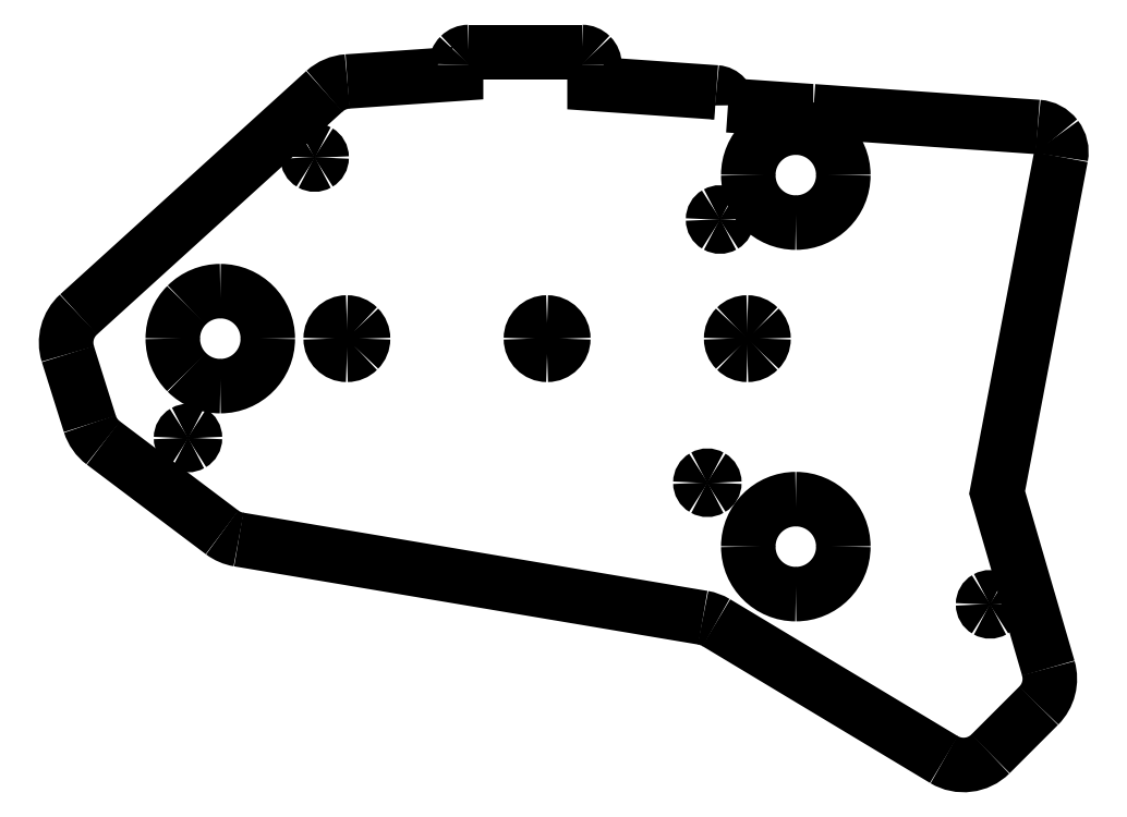
<metadata>
{"format":"dxf","ext":"dxf","renderer":"ezdxf+matplotlib","layout":"modelspace","background":"white","min_lineweight":24,"dpi":150}
</metadata>
<code>
0
SECTION
2
ENTITIES
0
SPLINE
8
Base
70
8
71
3
72
8
73
4
74
0
40
0
40
0
40
0
40
0
40
1
40
1
40
1
40
1
10
153.4
20
100.7
30
0
10
154.5
20
100.7
30
0
10
155.6
20
100.1
30
0
10
156.3
20
99.19
30
0
0
SPLINE
8
Base
70
8
71
3
72
8
73
4
74
0
40
0
40
0
40
0
40
0
40
1
40
1
40
1
40
1
10
156.3
20
99.19
30
0
10
157
20
98.28
30
0
10
157.2
20
97.12
30
0
10
157
20
96
30
0
0
LWPOLYLINE
8
Base
90
2
70
0
10
118
20
103.2
30
0
10
153.4
20
100.7
30
0
0
SPLINE
8
Base
70
8
71
3
72
8
73
4
74
0
40
0
40
0
40
0
40
0
40
1
40
1
40
1
40
1
10
155
20
15.28
30
0
10
155.6
20
13.18
30
0
10
155.1
20
10.91
30
0
10
153.5
20
9.362
30
0
0
LWPOLYLINE
8
Base
90
3
70
0
10
157
20
96
30
0
10
147
20
43.03
30
0
10
155
20
15.28
30
0
0
SPLINE
8
Base
70
8
71
3
72
8
73
4
74
0
40
0
40
0
40
0
40
0
40
1
40
1
40
1
40
1
10
145.9
20
1.754
30
0
10
144
20
-0.1944
30
0
10
140.9
20
-0.5652
30
0
10
138.6
20
0.855
30
0
0
LWPOLYLINE
8
Base
90
2
70
0
10
153.5
20
9.362
30
0
10
145.9
20
1.754
30
0
0
SPLINE
8
Base
70
8
71
3
72
8
73
4
74
0
40
0
40
0
40
0
40
0
40
1
40
1
40
1
40
1
10
102.6
20
22.48
30
0
10
102
20
22.86
30
0
10
101.3
20
23.13
30
0
10
100.5
20
23.25
30
0
0
LWPOLYLINE
8
Base
90
2
70
0
10
138.6
20
0.855
30
0
10
102.6
20
22.48
30
0
0
SPLINE
8
Base
70
8
71
3
72
8
73
4
74
0
40
0
40
0
40
0
40
0
40
1
40
1
40
1
40
1
10
27.27
20
35.6
30
0
10
26.32
20
35.76
30
0
10
25.42
20
36.15
30
0
10
24.66
20
36.73
30
0
0
LWPOLYLINE
8
Base
90
2
70
0
10
100.5
20
23.25
30
0
10
27.27
20
35.6
30
0
0
SPLINE
8
Base
70
8
71
3
72
8
73
4
74
0
40
0
40
0
40
0
40
0
40
1
40
1
40
1
40
1
10
5.901
20
50.86
30
0
10
4.902
20
51.61
30
0
10
4.164
20
52.66
30
0
10
3.789
20
53.85
30
0
0
LWPOLYLINE
8
Base
90
2
70
0
10
24.66
20
36.73
30
0
10
5.901
20
50.86
30
0
0
SPLINE
8
Base
70
8
71
3
72
8
73
4
74
0
40
0
40
0
40
0
40
0
40
1
40
1
40
1
40
1
10
0.3157
20
64.89
30
0
10
-0.3866
20
67.12
30
0
10
0.2727
20
69.56
30
0
10
2.005
20
71.13
30
0
0
LWPOLYLINE
8
Base
90
2
70
0
10
3.789
20
53.85
30
0
10
0.3157
20
64.89
30
0
0
SPLINE
8
Base
70
8
71
3
72
8
73
4
74
0
40
0
40
0
40
0
40
0
40
1
40
1
40
1
40
1
10
40.81
20
106.4
30
0
10
41.81
20
107.3
30
0
10
43.08
20
107.8
30
0
10
44.43
20
107.9
30
0
0
LWPOLYLINE
8
Base
90
2
70
0
10
2.005
20
71.13
30
0
10
40.81
20
106.4
30
0
0
SPLINE
8
Base
70
8
71
3
72
8
73
4
74
0
40
0
40
0
40
0
40
0
40
1
40
1
40
1
40
1
10
61.57
20
110.6
30
0
10
61.57
20
111.1
30
0
10
61.79
20
111.6
30
0
10
62.16
20
112
30
0
0
SPLINE
8
Base
70
8
71
3
72
8
73
4
74
0
40
0
40
0
40
0
40
0
40
1
40
1
40
1
40
1
10
62.16
20
112
30
0
10
62.54
20
112.4
30
0
10
63.04
20
112.6
30
0
10
63.57
20
112.6
30
0
0
LWPOLYLINE
8
Base
90
3
70
0
10
44.43
20
107.9
30
0
10
61.57
20
109.1
30
0
10
61.57
20
110.6
30
0
0
SPLINE
8
Base
70
8
71
3
72
8
73
4
74
0
40
0
40
0
40
0
40
0
40
1
40
1
40
1
40
1
10
81.42
20
112.6
30
0
10
81.96
20
112.6
30
0
10
82.46
20
112.4
30
0
10
82.84
20
112
30
0
0
SPLINE
8
Base
70
8
71
3
72
8
73
4
74
0
40
0
40
0
40
0
40
0
40
1
40
1
40
1
40
1
10
82.84
20
112
30
0
10
83.21
20
111.6
30
0
10
83.42
20
111.1
30
0
10
83.42
20
110.6
30
0
0
LWPOLYLINE
8
Base
90
2
70
0
10
63.57
20
112.6
30
0
10
81.42
20
112.6
30
0
0
SPLINE
8
Base
70
8
71
3
72
8
73
4
74
0
40
0
40
0
40
0
40
0
40
1
40
1
40
1
40
1
10
102.6
20
106.2
30
0
10
103.7
20
106.1
30
0
10
104.5
20
105.2
30
0
10
104.5
20
104.2
30
0
0
LWPOLYLINE
8
Base
90
3
70
0
10
83.42
20
110.6
30
0
10
83.42
20
107.5
30
0
10
102.6
20
106.2
30
0
0
SPLINE
8
Base
70
8
71
3
72
8
73
4
74
0
40
0
40
0
40
0
40
0
40
1
40
1
40
1
40
1
10
38.16
20
95.91
30
0
10
38.16
20
96.31
30
0
10
38.37
20
96.67
30
0
10
38.71
20
96.87
30
0
0
SPLINE
8
Base
70
8
71
3
72
8
73
4
74
0
40
0
40
0
40
0
40
0
40
1
40
1
40
1
40
1
10
38.71
20
96.87
30
0
10
39.05
20
97.06
30
0
10
39.47
20
97.06
30
0
10
39.81
20
96.87
30
0
0
SPLINE
8
Base
70
8
71
3
72
8
73
4
74
0
40
0
40
0
40
0
40
0
40
1
40
1
40
1
40
1
10
39.81
20
96.87
30
0
10
40.15
20
96.67
30
0
10
40.36
20
96.31
30
0
10
40.36
20
95.91
30
0
0
SPLINE
8
Base
70
8
71
3
72
8
73
4
74
0
40
0
40
0
40
0
40
0
40
1
40
1
40
1
40
1
10
40.36
20
95.91
30
0
10
40.36
20
95.52
30
0
10
40.15
20
95.16
30
0
10
39.81
20
94.96
30
0
0
SPLINE
8
Base
70
8
71
3
72
8
73
4
74
0
40
0
40
0
40
0
40
0
40
1
40
1
40
1
40
1
10
39.81
20
94.96
30
0
10
39.47
20
94.76
30
0
10
39.05
20
94.76
30
0
10
38.71
20
94.96
30
0
0
SPLINE
8
Base
70
8
71
3
72
8
73
4
74
0
40
0
40
0
40
0
40
0
40
1
40
1
40
1
40
1
10
38.71
20
94.96
30
0
10
38.37
20
95.16
30
0
10
38.16
20
95.52
30
0
10
38.16
20
95.91
30
0
0
LWPOLYLINE
8
Base
90
3
70
0
10
104.5
20
104.2
30
0
10
118
20
103.2
30
0
10
118
20
103.2
30
0
0
SPLINE
8
Base
70
8
71
3
72
8
73
4
74
0
40
0
40
0
40
0
40
0
40
1
40
1
40
1
40
1
10
18.17
20
51.62
30
0
10
18.17
20
52.02
30
0
10
18.38
20
52.38
30
0
10
18.72
20
52.58
30
0
0
SPLINE
8
Base
70
8
71
3
72
8
73
4
74
0
40
0
40
0
40
0
40
0
40
1
40
1
40
1
40
1
10
18.72
20
52.58
30
0
10
19.07
20
52.77
30
0
10
19.48
20
52.77
30
0
10
19.82
20
52.58
30
0
0
SPLINE
8
Base
70
8
71
3
72
8
73
4
74
0
40
0
40
0
40
0
40
0
40
1
40
1
40
1
40
1
10
19.82
20
52.58
30
0
10
20.17
20
52.38
30
0
10
20.37
20
52.02
30
0
10
20.37
20
51.62
30
0
0
SPLINE
8
Base
70
8
71
3
72
8
73
4
74
0
40
0
40
0
40
0
40
0
40
1
40
1
40
1
40
1
10
20.37
20
51.62
30
0
10
20.37
20
51.23
30
0
10
20.17
20
50.87
30
0
10
19.82
20
50.67
30
0
0
SPLINE
8
Base
70
8
71
3
72
8
73
4
74
0
40
0
40
0
40
0
40
0
40
1
40
1
40
1
40
1
10
19.82
20
50.67
30
0
10
19.48
20
50.47
30
0
10
19.07
20
50.47
30
0
10
18.72
20
50.67
30
0
0
SPLINE
8
Base
70
8
71
3
72
8
73
4
74
0
40
0
40
0
40
0
40
0
40
1
40
1
40
1
40
1
10
18.72
20
50.67
30
0
10
18.38
20
50.87
30
0
10
18.17
20
51.23
30
0
10
18.17
20
51.62
30
0
0
LWPOLYLINE
8
Base
90
1
70
1
10
38.16
20
95.91
30
0
0
SPLINE
8
Base
70
8
71
3
72
8
73
4
74
0
40
0
40
0
40
0
40
0
40
1
40
1
40
1
40
1
10
102.1
20
86.12
30
0
10
102.1
20
86.52
30
0
10
102.3
20
86.88
30
0
10
102.7
20
87.08
30
0
0
SPLINE
8
Base
70
8
71
3
72
8
73
4
74
0
40
0
40
0
40
0
40
0
40
1
40
1
40
1
40
1
10
102.7
20
87.08
30
0
10
103
20
87.27
30
0
10
103.4
20
87.27
30
0
10
103.8
20
87.08
30
0
0
SPLINE
8
Base
70
8
71
3
72
8
73
4
74
0
40
0
40
0
40
0
40
0
40
1
40
1
40
1
40
1
10
103.8
20
87.08
30
0
10
104.1
20
86.88
30
0
10
104.3
20
86.52
30
0
10
104.3
20
86.12
30
0
0
SPLINE
8
Base
70
8
71
3
72
8
73
4
74
0
40
0
40
0
40
0
40
0
40
1
40
1
40
1
40
1
10
104.3
20
86.12
30
0
10
104.3
20
85.73
30
0
10
104.1
20
85.37
30
0
10
103.8
20
85.17
30
0
0
SPLINE
8
Base
70
8
71
3
72
8
73
4
74
0
40
0
40
0
40
0
40
0
40
1
40
1
40
1
40
1
10
103.8
20
85.17
30
0
10
103.4
20
84.97
30
0
10
103
20
84.97
30
0
10
102.7
20
85.17
30
0
0
SPLINE
8
Base
70
8
71
3
72
8
73
4
74
0
40
0
40
0
40
0
40
0
40
1
40
1
40
1
40
1
10
102.7
20
85.17
30
0
10
102.3
20
85.37
30
0
10
102.1
20
85.73
30
0
10
102.1
20
86.12
30
0
0
LWPOLYLINE
8
Base
90
1
70
1
10
18.17
20
51.62
30
0
0
SPLINE
8
Base
70
8
71
3
72
8
73
4
74
0
40
0
40
0
40
0
40
0
40
1
40
1
40
1
40
1
10
100.1
20
44.56
30
0
10
100.1
20
44.96
30
0
10
100.3
20
45.32
30
0
10
100.7
20
45.52
30
0
0
SPLINE
8
Base
70
8
71
3
72
8
73
4
74
0
40
0
40
0
40
0
40
0
40
1
40
1
40
1
40
1
10
100.7
20
45.52
30
0
10
101
20
45.71
30
0
10
101.4
20
45.71
30
0
10
101.8
20
45.52
30
0
0
SPLINE
8
Base
70
8
71
3
72
8
73
4
74
0
40
0
40
0
40
0
40
0
40
1
40
1
40
1
40
1
10
101.8
20
45.52
30
0
10
102.1
20
45.32
30
0
10
102.3
20
44.96
30
0
10
102.3
20
44.56
30
0
0
SPLINE
8
Base
70
8
71
3
72
8
73
4
74
0
40
0
40
0
40
0
40
0
40
1
40
1
40
1
40
1
10
102.3
20
44.56
30
0
10
102.3
20
44.17
30
0
10
102.1
20
43.81
30
0
10
101.8
20
43.61
30
0
0
SPLINE
8
Base
70
8
71
3
72
8
73
4
74
0
40
0
40
0
40
0
40
0
40
1
40
1
40
1
40
1
10
101.8
20
43.61
30
0
10
101.4
20
43.41
30
0
10
101
20
43.41
30
0
10
100.7
20
43.61
30
0
0
SPLINE
8
Base
70
8
71
3
72
8
73
4
74
0
40
0
40
0
40
0
40
0
40
1
40
1
40
1
40
1
10
100.7
20
43.61
30
0
10
100.3
20
43.81
30
0
10
100.1
20
44.17
30
0
10
100.1
20
44.56
30
0
0
LWPOLYLINE
8
Base
90
1
70
1
10
102.1
20
86.12
30
0
0
SPLINE
8
Base
70
8
71
3
72
8
73
4
74
0
40
0
40
0
40
0
40
0
40
1
40
1
40
1
40
1
10
144.7
20
25.36
30
0
10
144.7
20
25.76
30
0
10
144.9
20
26.12
30
0
10
145.3
20
26.32
30
0
0
SPLINE
8
Base
70
8
71
3
72
8
73
4
74
0
40
0
40
0
40
0
40
0
40
1
40
1
40
1
40
1
10
145.3
20
26.32
30
0
10
145.6
20
26.51
30
0
10
146
20
26.51
30
0
10
146.4
20
26.32
30
0
0
SPLINE
8
Base
70
8
71
3
72
8
73
4
74
0
40
0
40
0
40
0
40
0
40
1
40
1
40
1
40
1
10
146.4
20
26.32
30
0
10
146.7
20
26.12
30
0
10
146.9
20
25.76
30
0
10
146.9
20
25.36
30
0
0
SPLINE
8
Base
70
8
71
3
72
8
73
4
74
0
40
0
40
0
40
0
40
0
40
1
40
1
40
1
40
1
10
146.9
20
25.36
30
0
10
146.9
20
24.97
30
0
10
146.7
20
24.61
30
0
10
146.4
20
24.41
30
0
0
SPLINE
8
Base
70
8
71
3
72
8
73
4
74
0
40
0
40
0
40
0
40
0
40
1
40
1
40
1
40
1
10
146.4
20
24.41
30
0
10
146
20
24.21
30
0
10
145.6
20
24.21
30
0
10
145.3
20
24.41
30
0
0
SPLINE
8
Base
70
8
71
3
72
8
73
4
74
0
40
0
40
0
40
0
40
0
40
1
40
1
40
1
40
1
10
145.3
20
24.41
30
0
10
144.9
20
24.61
30
0
10
144.7
20
24.97
30
0
10
144.7
20
25.36
30
0
0
LWPOLYLINE
8
Base
90
1
70
1
10
100.1
20
44.56
30
0
0
SPLINE
8
3-15
70
8
71
3
72
8
73
4
74
0
40
0
40
0
40
0
40
0
40
1
40
1
40
1
40
1
10
31.87
20
67.31
30
0
10
31.87
20
63.17
30
0
10
28.51
20
59.81
30
0
10
24.37
20
59.81
30
0
0
SPLINE
8
3-15
70
8
71
3
72
8
73
4
74
0
40
0
40
0
40
0
40
0
40
1
40
1
40
1
40
1
10
24.37
20
59.81
30
0
10
22.38
20
59.81
30
0
10
20.47
20
60.6
30
0
10
19.07
20
62.01
30
0
0
SPLINE
8
3-15
70
8
71
3
72
8
73
4
74
0
40
0
40
0
40
0
40
0
40
1
40
1
40
1
40
1
10
19.07
20
62.01
30
0
10
17.66
20
63.42
30
0
10
16.87
20
65.33
30
0
10
16.87
20
67.31
30
0
0
SPLINE
8
3-15
70
8
71
3
72
8
73
4
74
0
40
0
40
0
40
0
40
0
40
1
40
1
40
1
40
1
10
16.87
20
67.31
30
0
10
16.87
20
69.3
30
0
10
17.66
20
71.21
30
0
10
19.07
20
72.62
30
0
0
SPLINE
8
3-15
70
8
71
3
72
8
73
4
74
0
40
0
40
0
40
0
40
0
40
1
40
1
40
1
40
1
10
19.07
20
72.62
30
0
10
20.47
20
74.02
30
0
10
22.38
20
74.81
30
0
10
24.37
20
74.81
30
0
0
SPLINE
8
3-15
70
8
71
3
72
8
73
4
74
0
40
0
40
0
40
0
40
0
40
1
40
1
40
1
40
1
10
24.37
20
74.81
30
0
10
28.51
20
74.81
30
0
10
31.87
20
71.46
30
0
10
31.87
20
67.31
30
0
0
LWPOLYLINE
8
Base
90
1
70
1
10
144.7
20
25.36
30
0
0
SPLINE
8
3-15
70
8
71
3
72
8
73
4
74
0
40
0
40
0
40
0
40
0
40
1
40
1
40
1
40
1
10
122.7
20
93.13
30
0
10
122.7
20
88.99
30
0
10
119.3
20
85.63
30
0
10
115.2
20
85.63
30
0
0
SPLINE
8
3-15
70
8
71
3
72
8
73
4
74
0
40
0
40
0
40
0
40
0
40
1
40
1
40
1
40
1
10
115.2
20
85.63
30
0
10
111
20
85.63
30
0
10
107.7
20
88.99
30
0
10
107.7
20
93.13
30
0
0
SPLINE
8
3-15
70
8
71
3
72
8
73
4
74
0
40
0
40
0
40
0
40
0
40
1
40
1
40
1
40
1
10
107.7
20
93.13
30
0
10
107.7
20
97.28
30
0
10
111
20
100.6
30
0
10
115.2
20
100.6
30
0
0
SPLINE
8
3-15
70
8
71
3
72
8
73
4
74
0
40
0
40
0
40
0
40
0
40
1
40
1
40
1
40
1
10
115.2
20
100.6
30
0
10
119.3
20
100.6
30
0
10
122.7
20
97.28
30
0
10
122.7
20
93.13
30
0
0
LWPOLYLINE
8
3-15
90
1
70
1
10
31.87
20
67.31
30
0
0
SPLINE
8
3-15
70
8
71
3
72
8
73
4
74
0
40
0
40
0
40
0
40
0
40
1
40
1
40
1
40
1
10
122.7
20
34.48
30
0
10
122.7
20
30.33
30
0
10
119.3
20
26.98
30
0
10
115.2
20
26.98
30
0
0
SPLINE
8
3-15
70
8
71
3
72
8
73
4
74
0
40
0
40
0
40
0
40
0
40
1
40
1
40
1
40
1
10
115.2
20
26.98
30
0
10
111
20
26.98
30
0
10
107.7
20
30.33
30
0
10
107.7
20
34.48
30
0
0
SPLINE
8
3-15
70
8
71
3
72
8
73
4
74
0
40
0
40
0
40
0
40
0
40
1
40
1
40
1
40
1
10
107.7
20
34.48
30
0
10
107.7
20
38.62
30
0
10
111
20
41.97
30
0
10
115.2
20
41.97
30
0
0
SPLINE
8
3-15
70
8
71
3
72
8
73
4
74
0
40
0
40
0
40
0
40
0
40
1
40
1
40
1
40
1
10
115.2
20
41.97
30
0
10
119.3
20
41.97
30
0
10
122.7
20
38.62
30
0
10
122.7
20
34.48
30
0
0
LWPOLYLINE
8
3-15
90
1
70
1
10
122.7
20
93.13
30
0
0
SPLINE
8
3-15
70
8
71
3
72
8
73
4
74
0
40
0
40
0
40
0
40
0
40
1
40
1
40
1
40
1
10
110.1
20
67.31
30
0
10
110.1
20
66.64
30
0
10
109.8
20
65.99
30
0
10
109.3
20
65.51
30
0
0
SPLINE
8
3-15
70
8
71
3
72
8
73
4
74
0
40
0
40
0
40
0
40
0
40
1
40
1
40
1
40
1
10
109.3
20
65.51
30
0
10
108.9
20
65.03
30
0
10
108.2
20
64.76
30
0
10
107.5
20
64.76
30
0
0
SPLINE
8
3-15
70
8
71
3
72
8
73
4
74
0
40
0
40
0
40
0
40
0
40
1
40
1
40
1
40
1
10
107.5
20
64.76
30
0
10
106.9
20
64.76
30
0
10
106.2
20
65.03
30
0
10
105.7
20
65.51
30
0
0
SPLINE
8
3-15
70
8
71
3
72
8
73
4
74
0
40
0
40
0
40
0
40
0
40
1
40
1
40
1
40
1
10
105.7
20
65.51
30
0
10
105.3
20
65.99
30
0
10
105
20
66.64
30
0
10
105
20
67.31
30
0
0
SPLINE
8
3-15
70
8
71
3
72
8
73
4
74
0
40
0
40
0
40
0
40
0
40
1
40
1
40
1
40
1
10
105
20
67.31
30
0
10
105
20
67.99
30
0
10
105.3
20
68.64
30
0
10
105.7
20
69.12
30
0
0
SPLINE
8
3-15
70
8
71
3
72
8
73
4
74
0
40
0
40
0
40
0
40
0
40
1
40
1
40
1
40
1
10
105.7
20
69.12
30
0
10
106.2
20
69.6
30
0
10
106.9
20
69.87
30
0
10
107.5
20
69.87
30
0
0
SPLINE
8
3-15
70
8
71
3
72
8
73
4
74
0
40
0
40
0
40
0
40
0
40
1
40
1
40
1
40
1
10
107.5
20
69.87
30
0
10
108.2
20
69.87
30
0
10
108.9
20
69.6
30
0
10
109.3
20
69.12
30
0
0
SPLINE
8
3-15
70
8
71
3
72
8
73
4
74
0
40
0
40
0
40
0
40
0
40
1
40
1
40
1
40
1
10
109.3
20
69.12
30
0
10
109.8
20
68.64
30
0
10
110.1
20
67.99
30
0
10
110.1
20
67.31
30
0
0
LWPOLYLINE
8
3-15
90
1
70
1
10
122.7
20
34.48
30
0
0
SPLINE
8
3-15
70
8
71
3
72
8
73
4
74
0
40
0
40
0
40
0
40
0
40
1
40
1
40
1
40
1
10
46.9
20
67.31
30
0
10
46.9
20
66.64
30
0
10
46.63
20
65.99
30
0
10
46.15
20
65.51
30
0
0
SPLINE
8
3-15
70
8
71
3
72
8
73
4
74
0
40
0
40
0
40
0
40
0
40
1
40
1
40
1
40
1
10
46.15
20
65.51
30
0
10
45.67
20
65.03
30
0
10
45.02
20
64.76
30
0
10
44.34
20
64.76
30
0
0
SPLINE
8
3-15
70
8
71
3
72
8
73
4
74
0
40
0
40
0
40
0
40
0
40
1
40
1
40
1
40
1
10
44.34
20
64.76
30
0
10
42.93
20
64.76
30
0
10
41.79
20
65.9
30
0
10
41.79
20
67.31
30
0
0
SPLINE
8
3-15
70
8
71
3
72
8
73
4
74
0
40
0
40
0
40
0
40
0
40
1
40
1
40
1
40
1
10
41.79
20
67.31
30
0
10
41.79
20
68.72
30
0
10
42.93
20
69.87
30
0
10
44.34
20
69.87
30
0
0
SPLINE
8
3-15
70
8
71
3
72
8
73
4
74
0
40
0
40
0
40
0
40
0
40
1
40
1
40
1
40
1
10
44.34
20
69.87
30
0
10
45.02
20
69.87
30
0
10
45.67
20
69.6
30
0
10
46.15
20
69.12
30
0
0
SPLINE
8
3-15
70
8
71
3
72
8
73
4
74
0
40
0
40
0
40
0
40
0
40
1
40
1
40
1
40
1
10
46.15
20
69.12
30
0
10
46.63
20
68.64
30
0
10
46.9
20
67.99
30
0
10
46.9
20
67.31
30
0
0
LWPOLYLINE
8
3-15
90
1
70
1
10
110.1
20
67.31
30
0
0
SPLINE
8
3-15
70
8
71
3
72
8
73
4
74
0
40
0
40
0
40
0
40
0
40
1
40
1
40
1
40
1
10
78.49
20
67.31
30
0
10
78.49
20
65.9
30
0
10
77.35
20
64.76
30
0
10
75.94
20
64.76
30
0
0
SPLINE
8
3-15
70
8
71
3
72
8
73
4
74
0
40
0
40
0
40
0
40
0
40
1
40
1
40
1
40
1
10
75.94
20
64.76
30
0
10
74.53
20
64.76
30
0
10
73.39
20
65.9
30
0
10
73.39
20
67.31
30
0
0
SPLINE
8
3-15
70
8
71
3
72
8
73
4
74
0
40
0
40
0
40
0
40
0
40
1
40
1
40
1
40
1
10
73.39
20
67.31
30
0
10
73.39
20
68.72
30
0
10
74.53
20
69.87
30
0
10
75.94
20
69.87
30
0
0
SPLINE
8
3-15
70
8
71
3
72
8
73
4
74
0
40
0
40
0
40
0
40
0
40
1
40
1
40
1
40
1
10
75.94
20
69.87
30
0
10
77.35
20
69.87
30
0
10
78.49
20
68.72
30
0
10
78.49
20
67.31
30
0
0
LWPOLYLINE
8
3-15
90
1
70
1
10
46.9
20
67.31
30
0
0
LWPOLYLINE
8
3-15
90
1
70
1
10
78.49
20
67.31
30
0
0
ENDSEC
0
EOF

</code>
